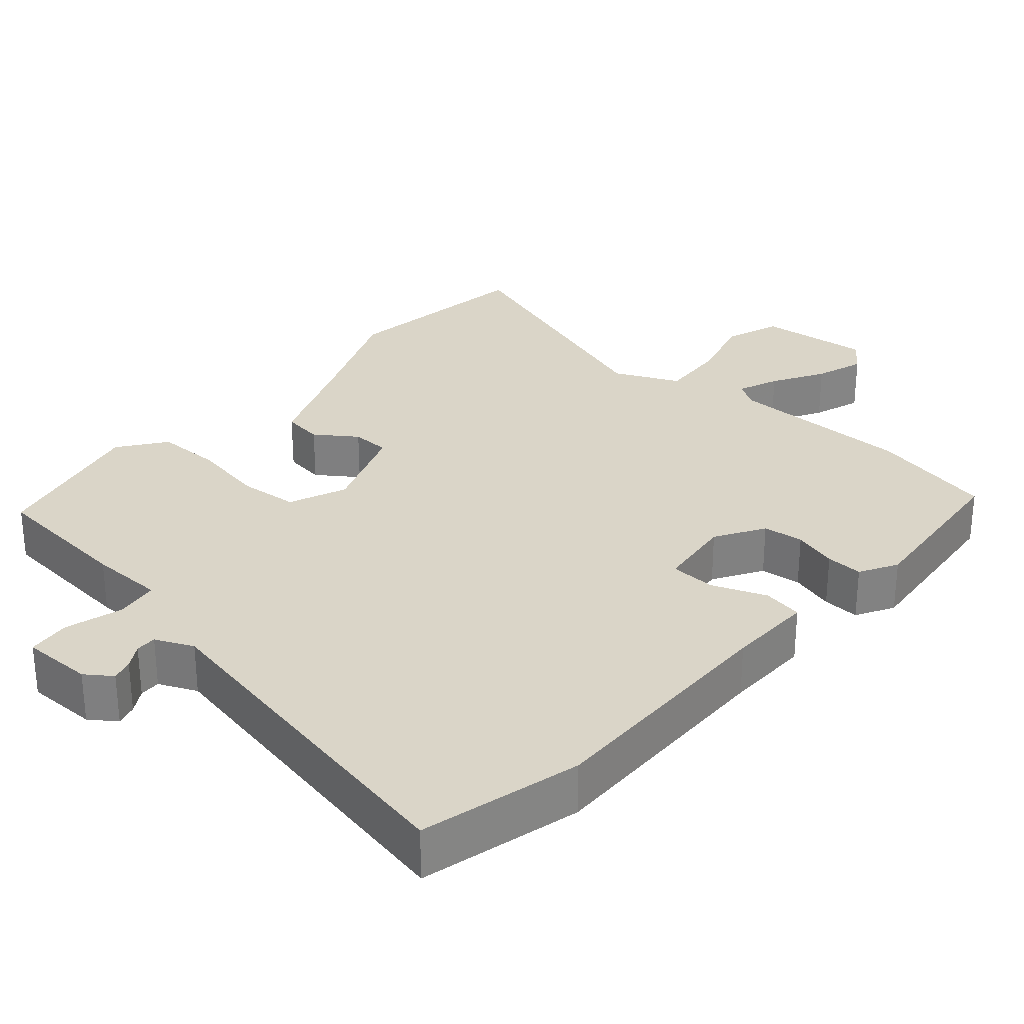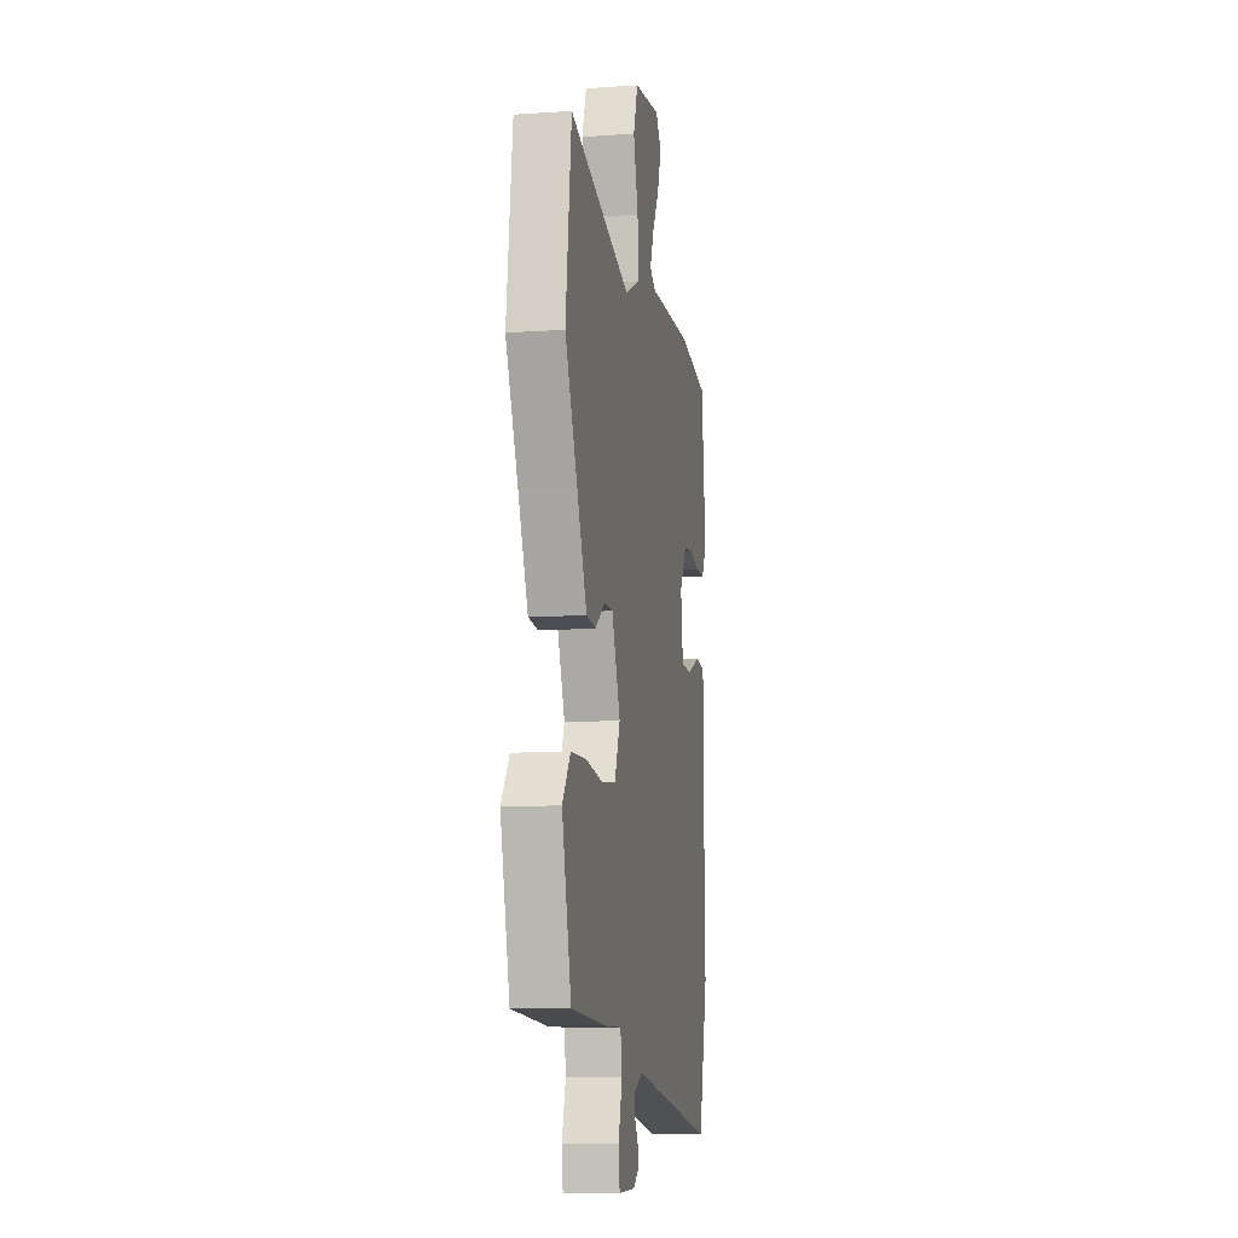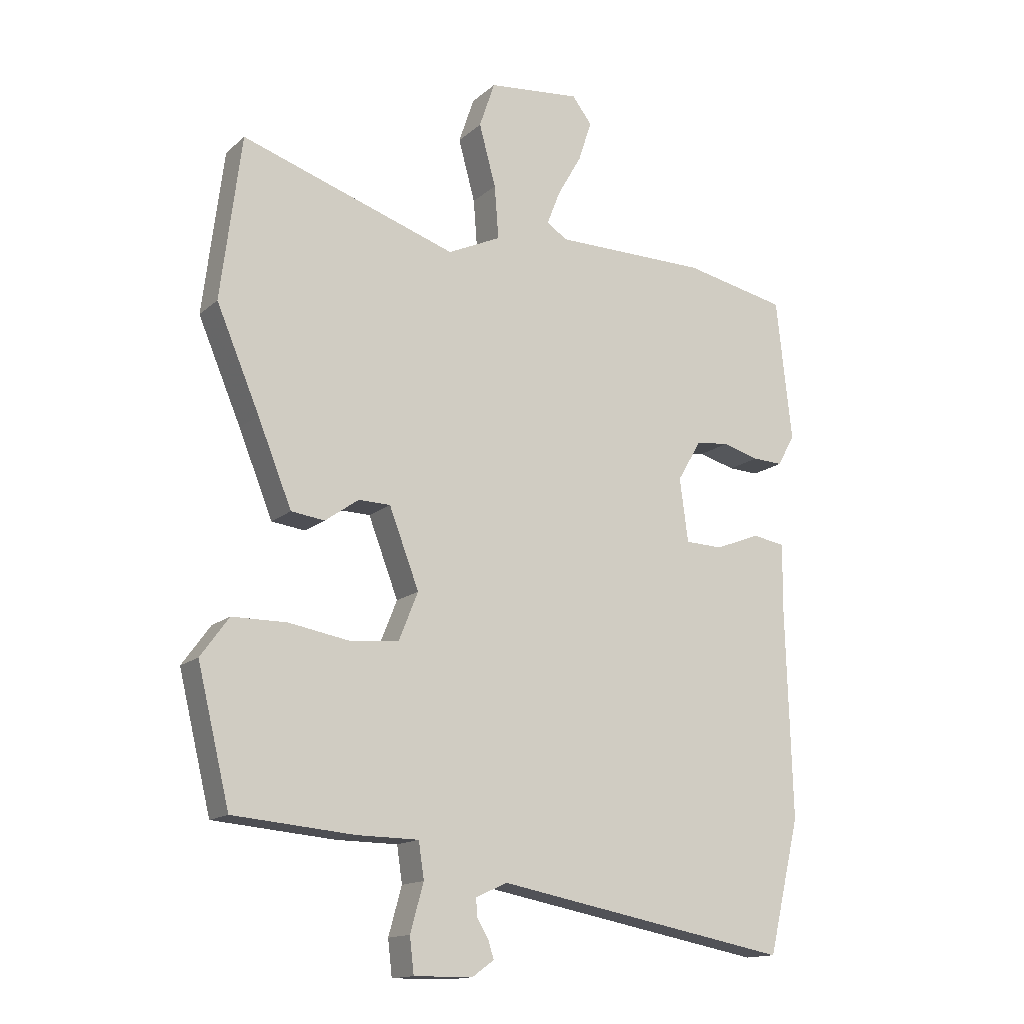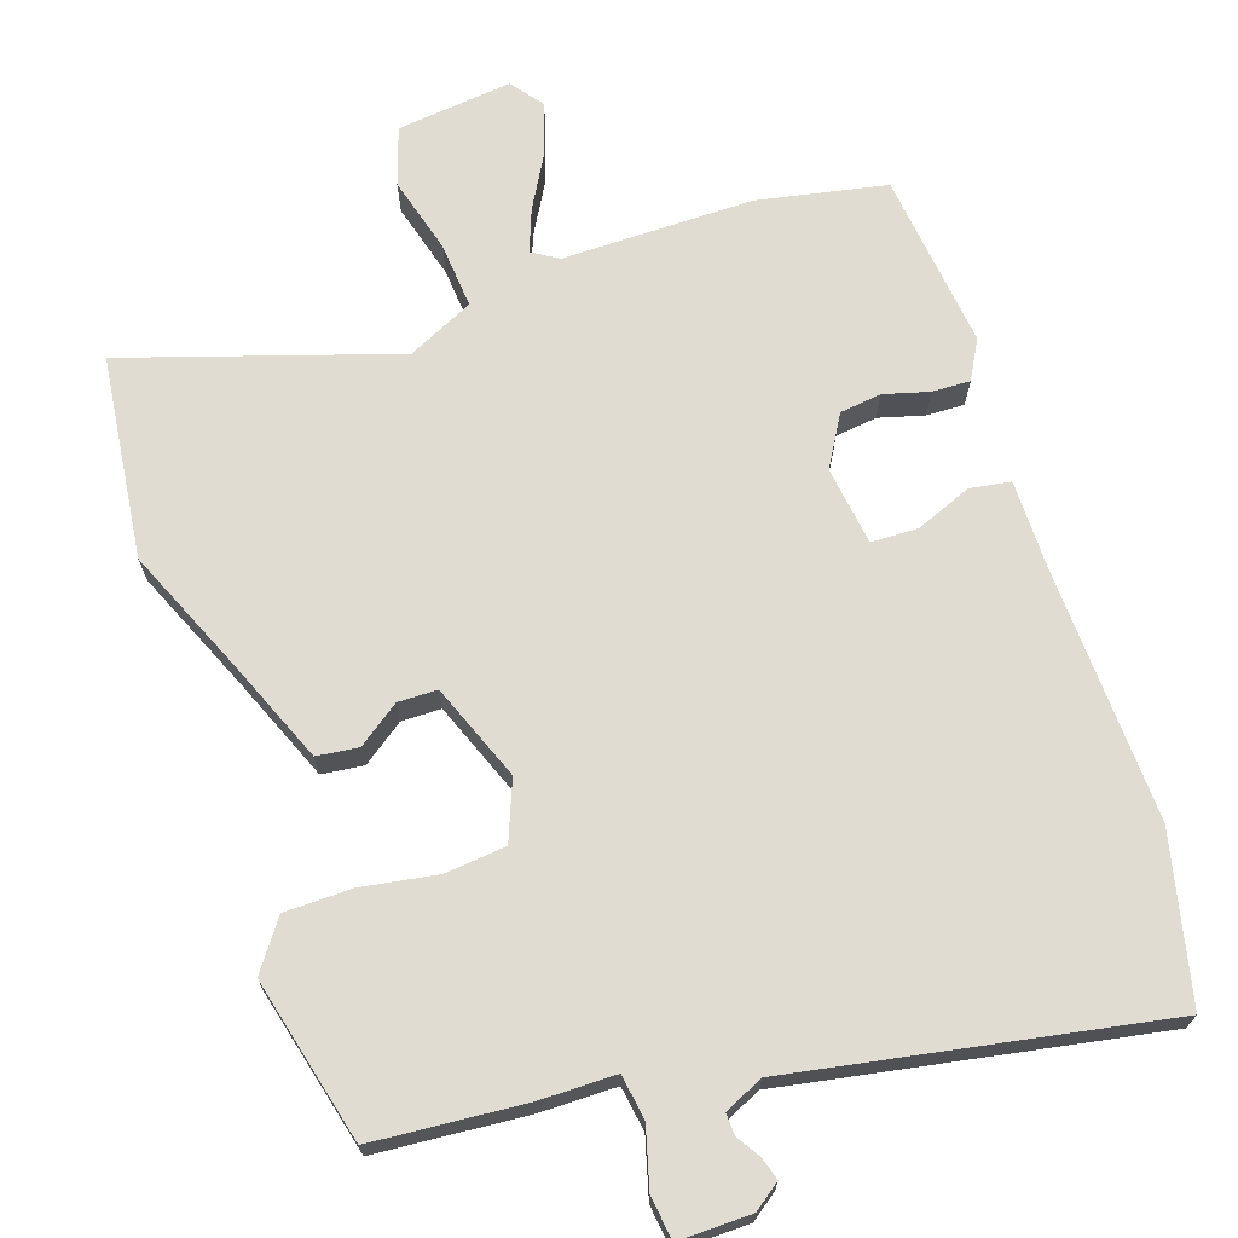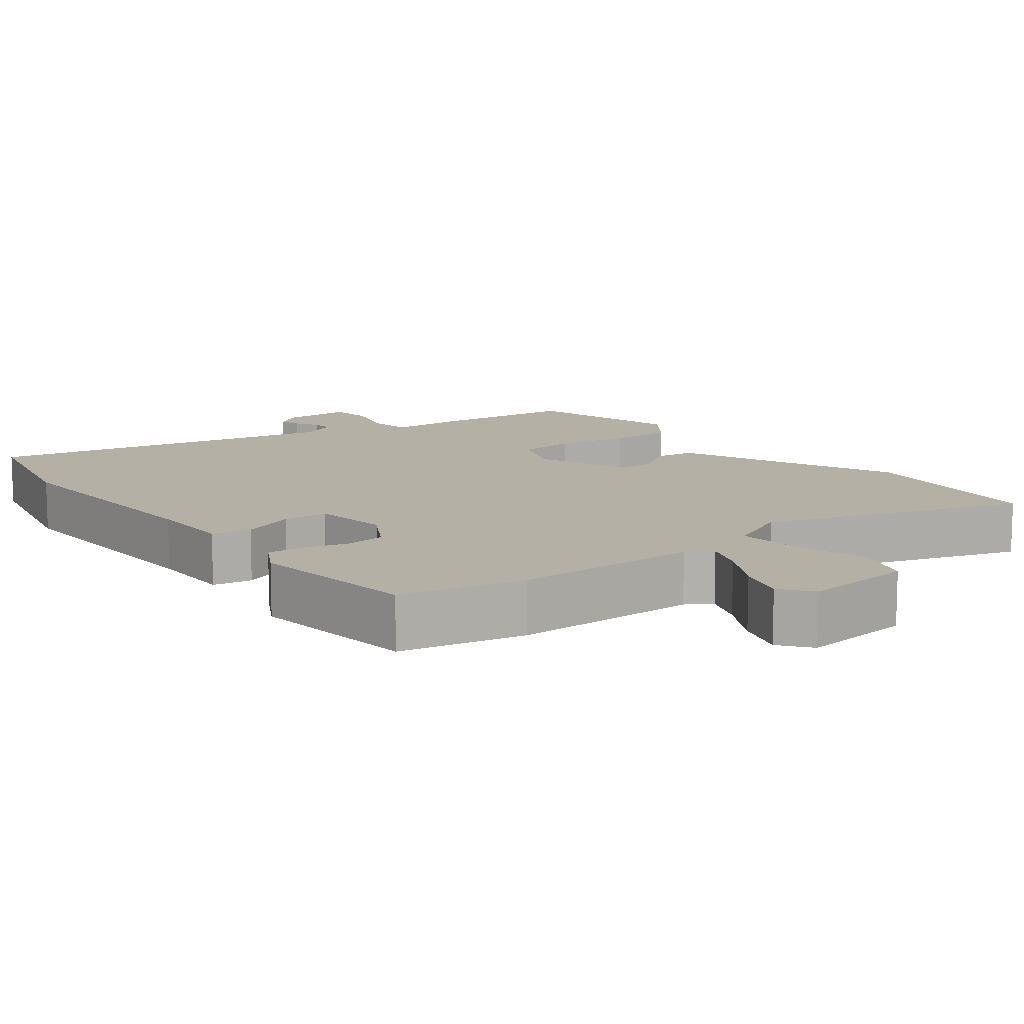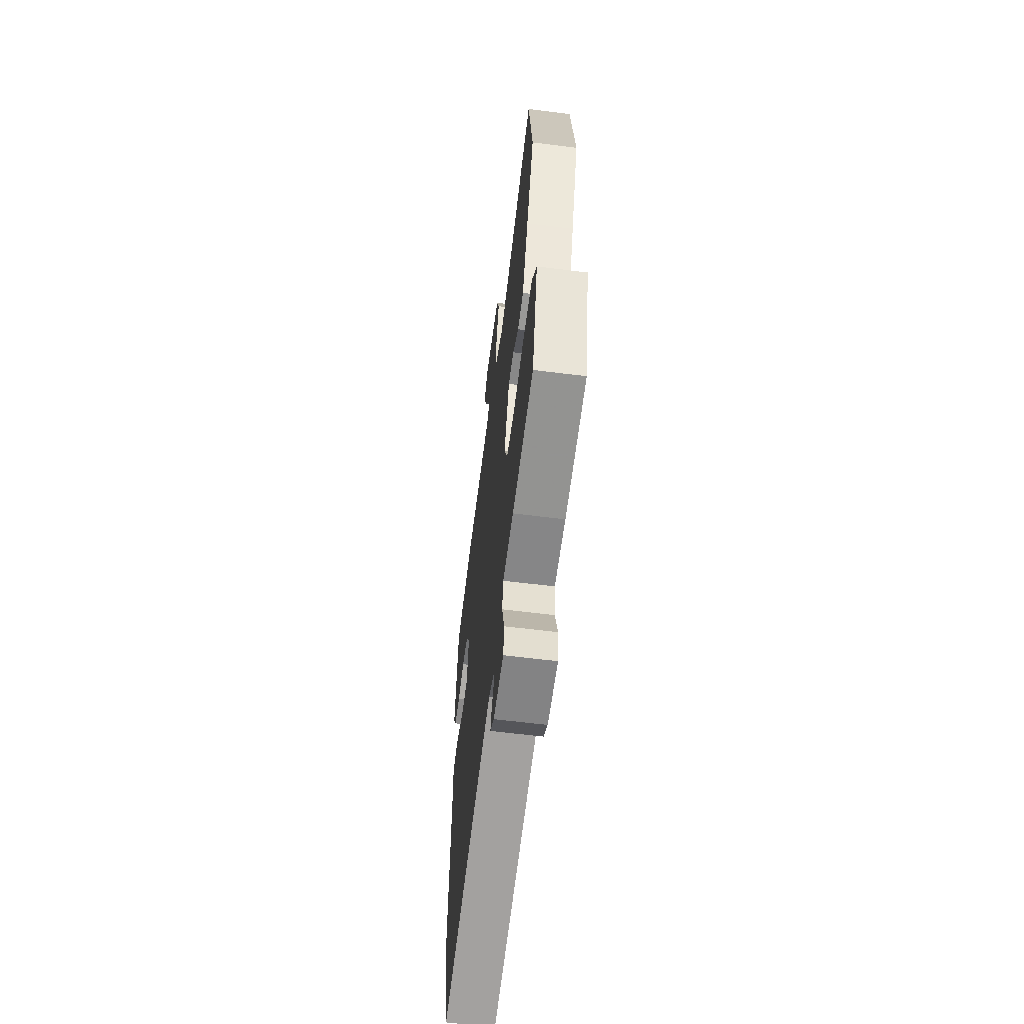
<metadata>
{"format":"obj","ext":"obj","renderer":"f3d","projection":"perspective","resolution":1024,"background":"white","views":[{"elev":29.3,"azim":-138.3,"up":"+Y"},{"elev":-9.2,"azim":100.4,"up":"+Z"},{"elev":-14.9,"azim":149.8,"up":"+Z"},{"elev":69.3,"azim":161.2,"up":"+Y"},{"elev":11.7,"azim":-37.7,"up":"+Y"},{"elev":-61.7,"azim":82.7,"up":"+Z"}]}
</metadata>
<code>
v -0.471 0.07 -0.622
v -0.524 0.07 -0.4
v -0.514 0.07 -0.056
v -0.515 0.07 0.063
v -0.46 0.07 0.072
v -0.385 0.07 0.042
v -0.322 0.07 0.044
v -0.308 0.07 0.15
v -0.348 0.07 0.218
v -0.404 0.07 0.225
v -0.465 0.07 0.208
v -0.516 0.07 0.206
v -0.545 0.07 0.258
v -0.519 0.07 0.496
v -0.346 0.07 0.531
v -0.089 0.07 0.531
v -0.054 0.07 0.553
v -0.076 0.07 0.61
v -0.117 0.07 0.682
v -0.139 0.07 0.75
v -0.106 0.07 0.793
v 0.049 0.07 0.776
v 0.075 0.07 0.699
v 0.047 0.07 0.596
v 0.04 0.07 0.507
v 0.129 0.07 0.465
v 0.49 0.07 0.582
v 0.524 0.07 0.309
v 0.452 0.07 0.14
v 0.395 0.07 0
v 0.339 0.07 -0.007
v 0.283 0.07 0.033
v 0.23 0.07 0.032
v 0.18 0.07 -0.098
v 0.212 0.07 -0.178
v 0.294 0.07 -0.186
v 0.395 0.07 -0.169
v 0.486 0.07 -0.17
v 0.533 0.07 -0.235
v 0.479 0.07 -0.456
v 0.277 0.07 -0.473
v 0.174 0.07 -0.474
v 0.165 0.07 -0.534
v 0.187 0.07 -0.613
v 0.18 0.07 -0.672
v 0.082 0.07 -0.671
v 0.046 0.07 -0.645
v 0.055 0.07 -0.615
v 0.075 0.07 -0.583
v 0.076 0.07 -0.554
v 0.024 0.07 -0.53
v -0.471 0 -0.622
v -0.524 0 -0.4
v -0.514 0 -0.056
v -0.515 0 0.063
v -0.46 0 0.072
v -0.385 0 0.042
v -0.322 0 0.044
v -0.308 0 0.15
v -0.348 0 0.218
v -0.404 0 0.225
v -0.465 0 0.208
v -0.516 0 0.206
v -0.545 0 0.258
v -0.519 0 0.496
v -0.346 0 0.531
v -0.089 0 0.531
v -0.054 0 0.553
v -0.076 0 0.61
v -0.117 0 0.682
v -0.139 0 0.75
v -0.106 0 0.793
v 0.049 0 0.776
v 0.075 0 0.699
v 0.047 0 0.596
v 0.04 0 0.507
v 0.129 0 0.465
v 0.49 0 0.582
v 0.524 0 0.309
v 0.452 0 0.14
v 0.395 0 0
v 0.339 0 -0.007
v 0.283 0 0.033
v 0.23 0 0.032
v 0.18 0 -0.098
v 0.212 0 -0.178
v 0.294 0 -0.186
v 0.395 0 -0.169
v 0.486 0 -0.17
v 0.533 0 -0.235
v 0.479 0 -0.456
v 0.277 0 -0.473
v 0.174 0 -0.474
v 0.165 0 -0.534
v 0.187 0 -0.613
v 0.18 0 -0.672
v 0.082 0 -0.671
v 0.046 0 -0.645
v 0.055 0 -0.615
v 0.075 0 -0.583
v 0.076 0 -0.554
v 0.024 0 -0.53
f 46 47 48 49
f 46 49 50
f 43 44 45 46
f 42 43 46 50
f 39 40 41 42
f 37 38 39 42
f 36 37 42 50
f 35 36 50 51
f 29 30 31 32
f 29 32 33
f 26 27 28 29
f 25 26 29 33
f 21 22 23 24
f 21 24 25
f 18 19 20 21
f 17 18 21 25
f 16 17 25 33
f 10 11 12 13
f 9 10 13 14
f 3 4 5 6
f 3 6 7
f 2 3 7
f 1 2 7
f 34 35 51 1
f 9 14 15 16
f 8 9 16 33
f 7 8 33 34
f 1 7 34
f 100 99 98 97
f 101 100 97
f 97 96 95 94
f 101 97 94 93
f 93 92 91 90
f 93 90 89 88
f 101 93 88 87
f 102 101 87 86
f 83 82 81 80
f 84 83 80
f 80 79 78 77
f 84 80 77 76
f 75 74 73 72
f 76 75 72
f 72 71 70 69
f 76 72 69 68
f 84 76 68 67
f 64 63 62 61
f 65 64 61 60
f 57 56 55 54
f 58 57 54
f 58 54 53
f 58 53 52
f 52 102 86 85
f 67 66 65 60
f 84 67 60 59
f 85 84 59 58
f 85 58 52
f 1 52 53 2
f 2 53 54 3
f 3 54 55 4
f 4 55 56 5
f 5 56 57 6
f 6 57 58 7
f 7 58 59 8
f 8 59 60 9
f 9 60 61 10
f 10 61 62 11
f 11 62 63 12
f 12 63 64 13
f 13 64 65 14
f 14 65 66 15
f 15 66 67 16
f 16 67 68 17
f 17 68 69 18
f 18 69 70 19
f 19 70 71 20
f 20 71 72 21
f 21 72 73 22
f 22 73 74 23
f 23 74 75 24
f 24 75 76 25
f 25 76 77 26
f 26 77 78 27
f 27 78 79 28
f 28 79 80 29
f 29 80 81 30
f 30 81 82 31
f 31 82 83 32
f 32 83 84 33
f 33 84 85 34
f 34 85 86 35
f 35 86 87 36
f 36 87 88 37
f 37 88 89 38
f 38 89 90 39
f 39 90 91 40
f 40 91 92 41
f 41 92 93 42
f 42 93 94 43
f 43 94 95 44
f 44 95 96 45
f 45 96 97 46
f 46 97 98 47
f 47 98 99 48
f 48 99 100 49
f 49 100 101 50
f 50 101 102 51
f 51 102 52 1

</code>
